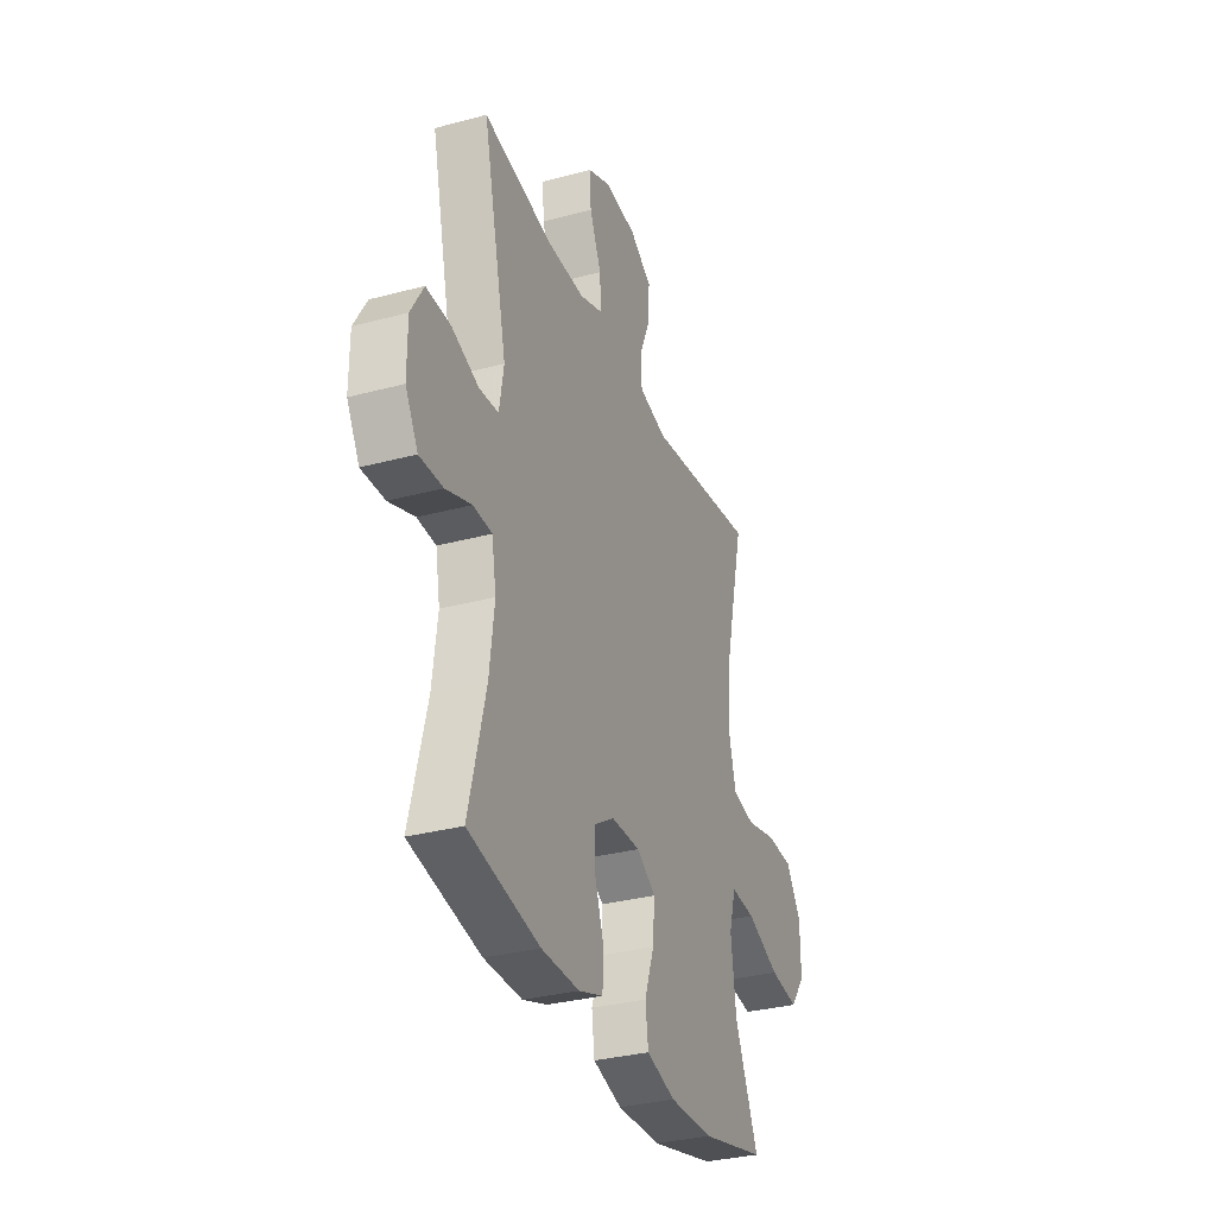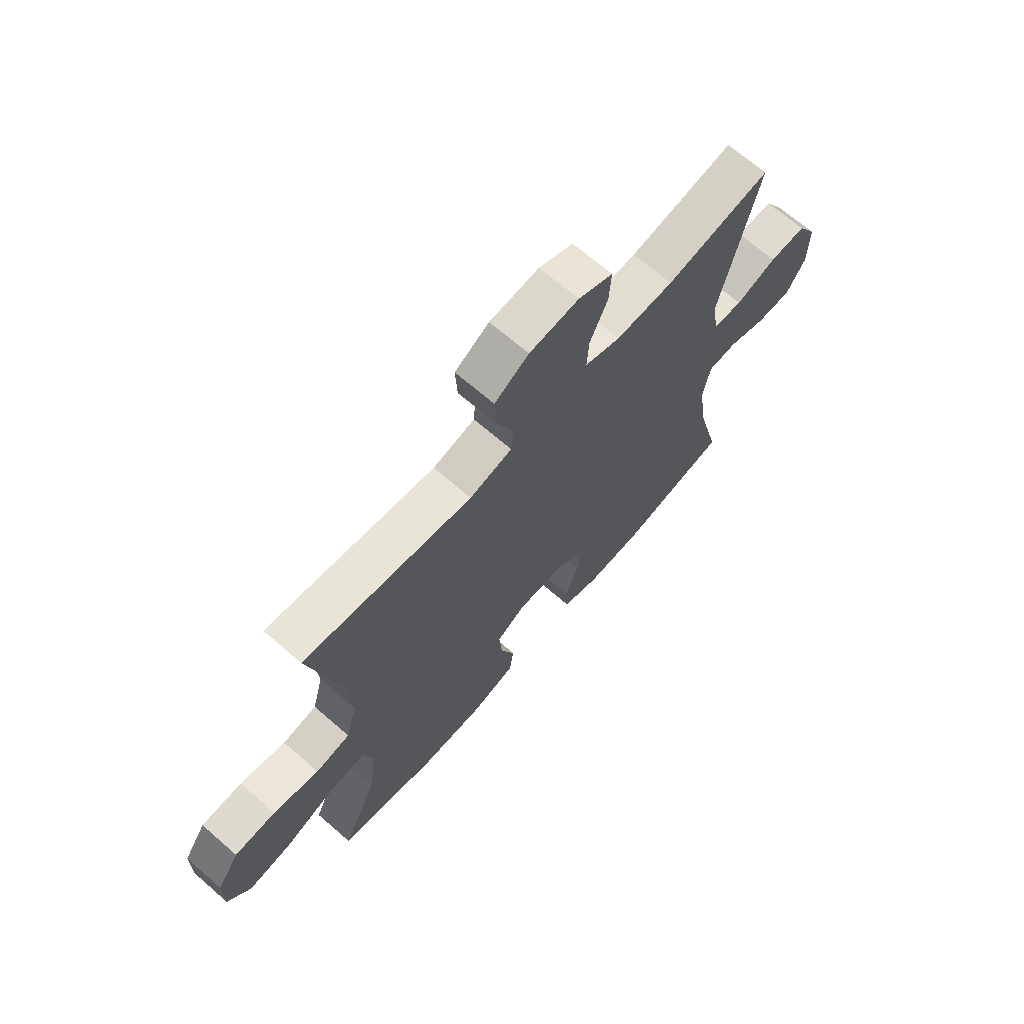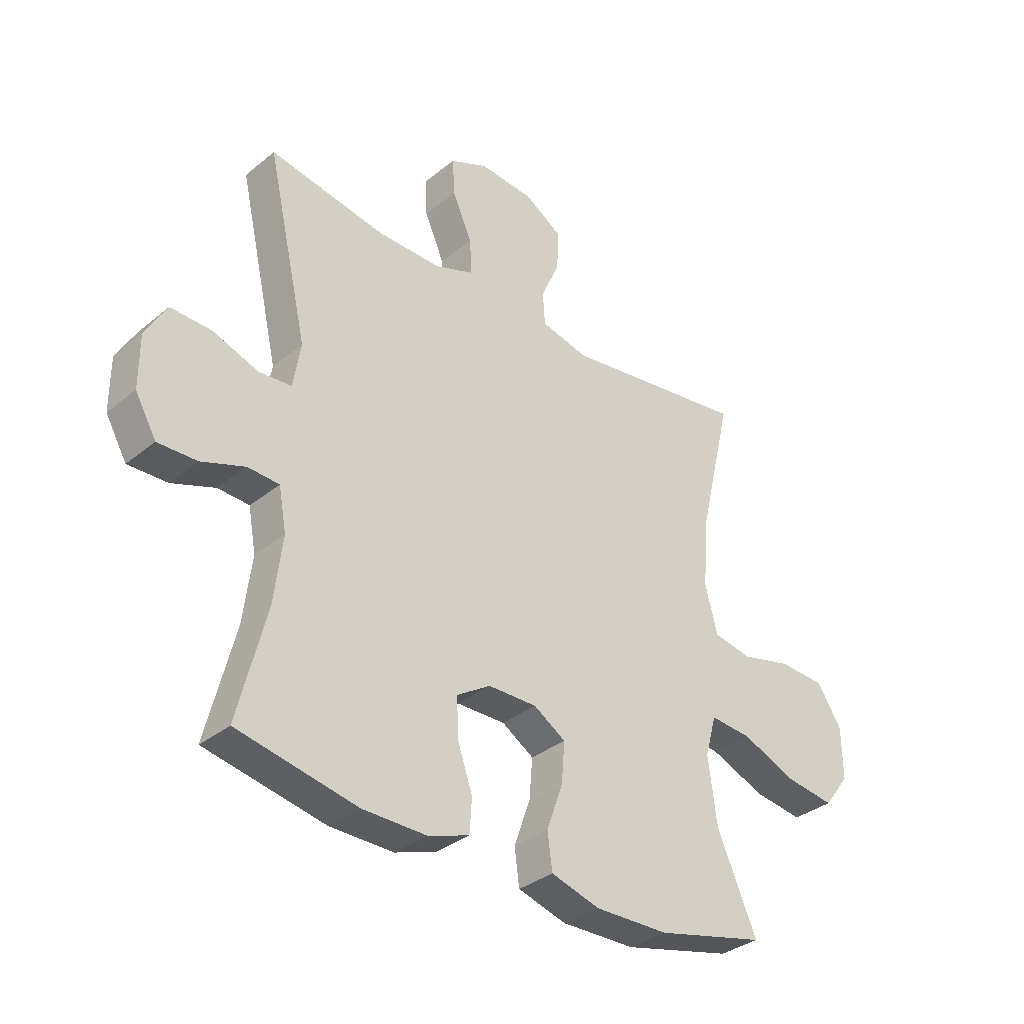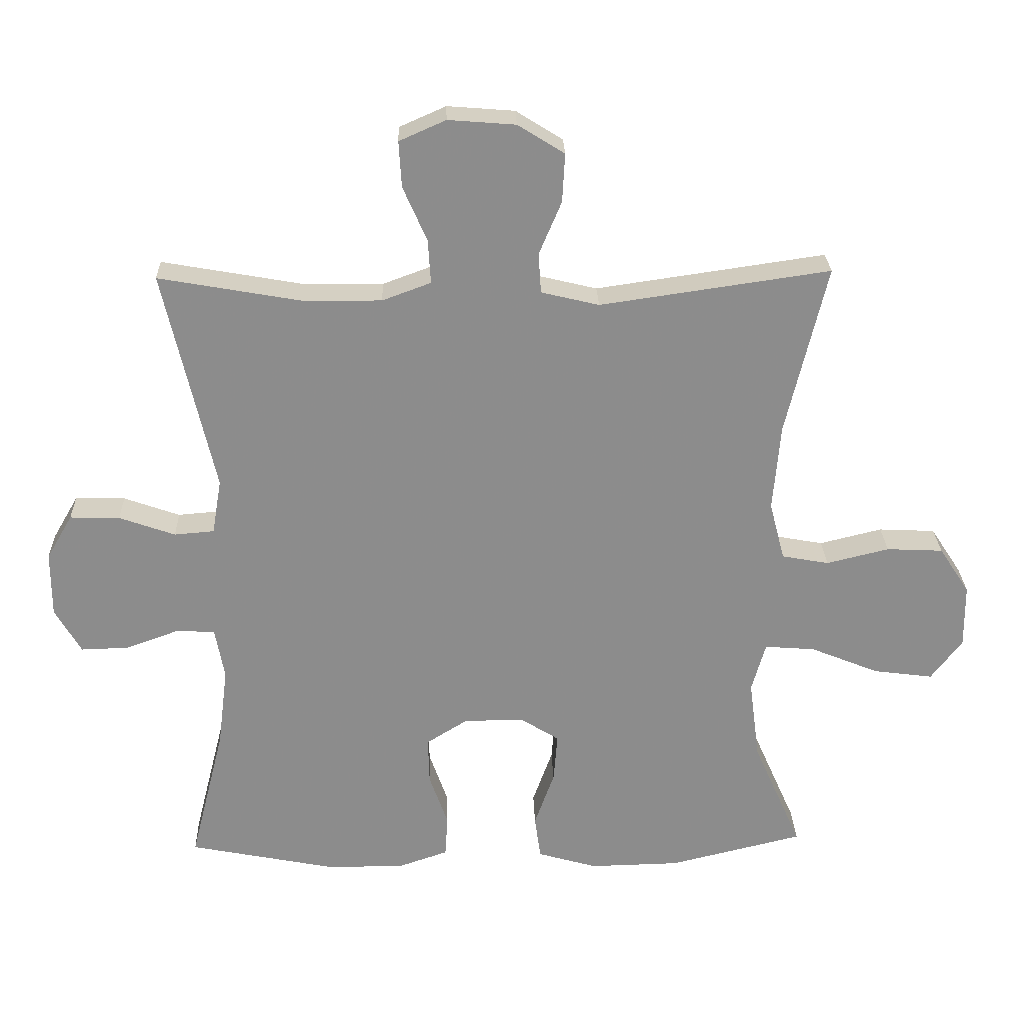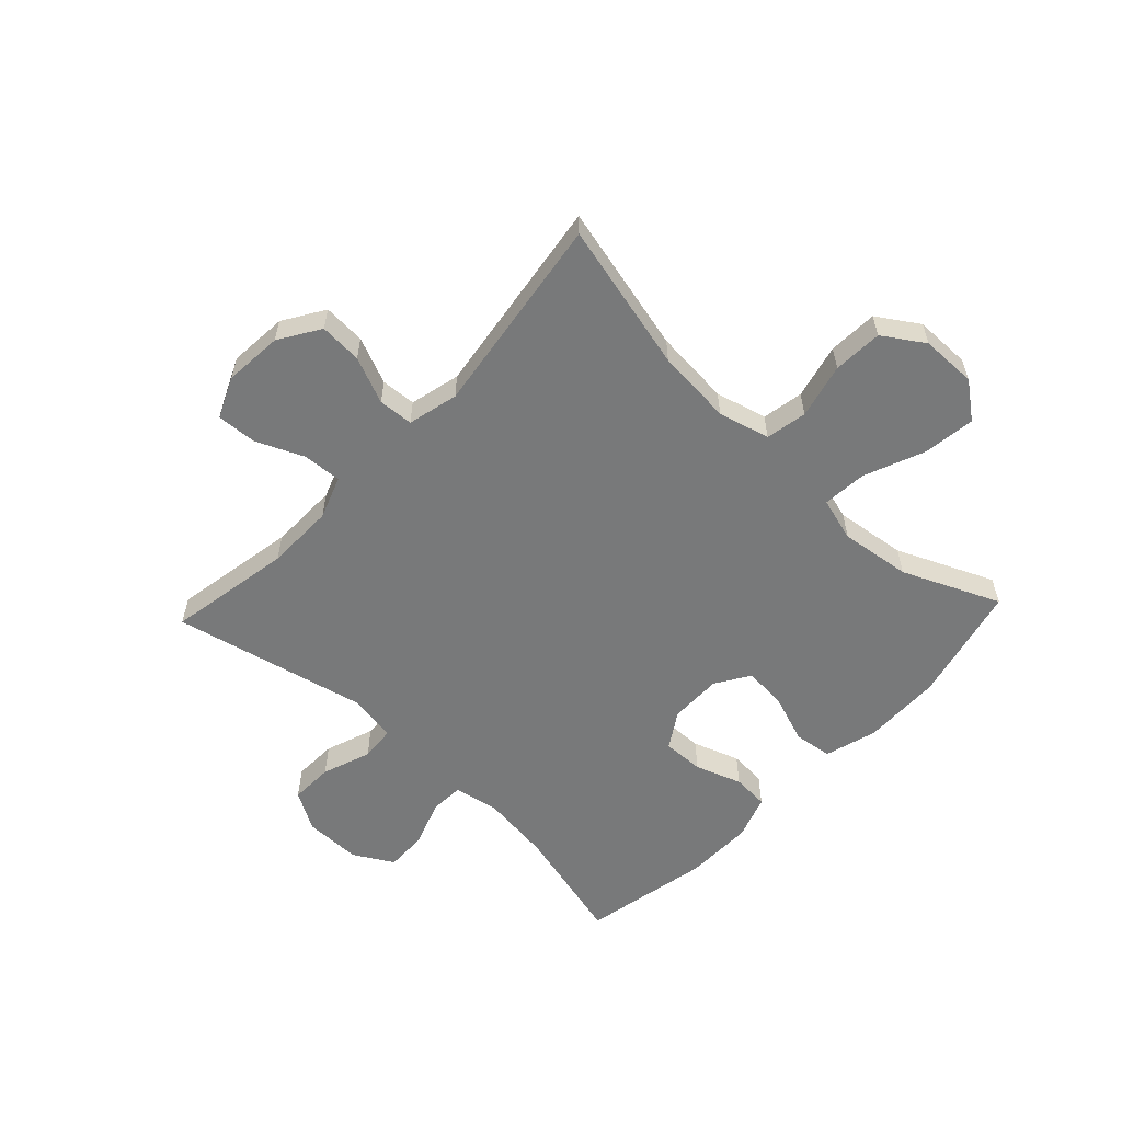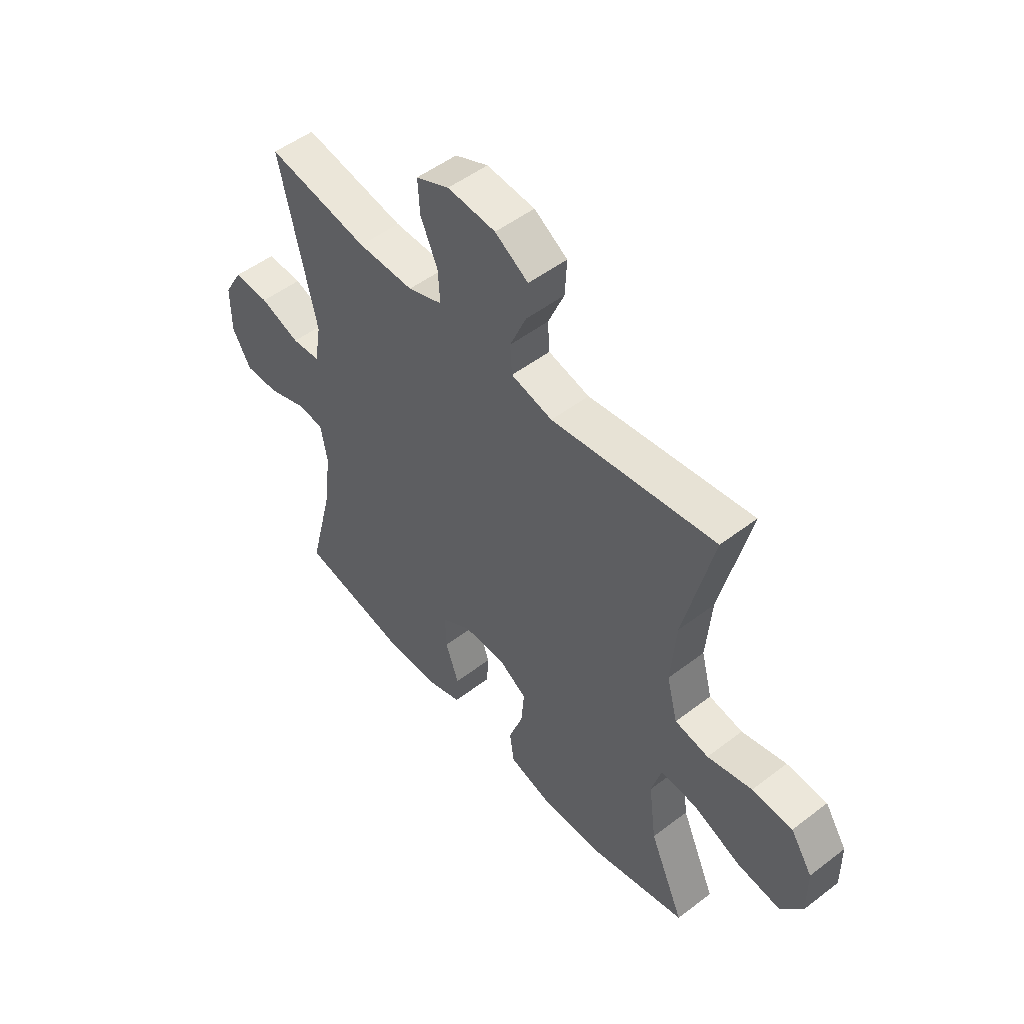
<metadata>
{"format":"obj","ext":"obj","renderer":"f3d","projection":"perspective","resolution":1024,"background":"white","views":[{"elev":-32.3,"azim":-69.5,"up":"+Z"},{"elev":68.4,"azim":131.0,"up":"+Z"},{"elev":-34.1,"azim":-42.4,"up":"+Z"},{"elev":25.9,"azim":-1.8,"up":"+Z"},{"elev":-57.7,"azim":46.7,"up":"+Y"},{"elev":51.0,"azim":50.2,"up":"+Z"}]}
</metadata>
<code>
v -0.5 0.07 0.5
v -0.286 0.07 0.462
v -0.168 0.07 0.461
v -0.095 0.07 0.488
v -0.099 0.07 0.554
v -0.135 0.07 0.636
v -0.139 0.07 0.705
v -0.069 0.07 0.736
v 0.032 0.07 0.728
v 0.102 0.07 0.684
v 0.098 0.07 0.611
v 0.064 0.07 0.531
v 0.068 0.07 0.471
v 0.155 0.07 0.45
v 0.5 0.07 0.5
v 0.439 0.07 0.244
v 0.428 0.07 0.113
v 0.451 0.07 0.025
v 0.522 0.07 0.012
v 0.616 0.07 0.035
v 0.701 0.07 0.031
v 0.747 0.07 -0.039
v 0.748 0.07 -0.135
v 0.701 0.07 -0.197
v 0.611 0.07 -0.185
v 0.508 0.07 -0.143
v 0.432 0.07 -0.137
v 0.411 0.07 -0.212
v 0.427 0.07 -0.334
v 0.5 0.07 -0.5
v 0.298 0.07 -0.549
v 0.162 0.07 -0.552
v 0.072 0.07 -0.526
v 0.063 0.07 -0.46
v 0.093 0.07 -0.376
v 0.099 0.07 -0.302
v 0.04 0.07 -0.265
v -0.05 0.07 -0.266
v -0.112 0.07 -0.305
v -0.11 0.07 -0.376
v -0.082 0.07 -0.456
v -0.086 0.07 -0.519
v -0.162 0.07 -0.545
v -0.28 0.07 -0.544
v -0.5 0.07 -0.5
v -0.448 0.07 -0.293
v -0.433 0.07 -0.173
v -0.447 0.07 -0.095
v -0.505 0.07 -0.092
v -0.585 0.07 -0.121
v -0.657 0.07 -0.123
v -0.696 0.07 -0.055
v -0.696 0.07 0.043
v -0.657 0.07 0.11
v -0.582 0.07 0.108
v -0.498 0.07 0.078
v -0.438 0.07 0.083
v -0.424 0.07 0.166
v -0.5 0 0.5
v -0.286 0 0.462
v -0.168 0 0.461
v -0.095 0 0.488
v -0.099 0 0.554
v -0.135 0 0.636
v -0.139 0 0.705
v -0.069 0 0.736
v 0.032 0 0.728
v 0.102 0 0.684
v 0.098 0 0.611
v 0.064 0 0.531
v 0.068 0 0.471
v 0.155 0 0.45
v 0.5 0 0.5
v 0.439 0 0.244
v 0.428 0 0.113
v 0.451 0 0.025
v 0.522 0 0.012
v 0.616 0 0.035
v 0.701 0 0.031
v 0.747 0 -0.039
v 0.748 0 -0.135
v 0.701 0 -0.197
v 0.611 0 -0.185
v 0.508 0 -0.143
v 0.432 0 -0.137
v 0.411 0 -0.212
v 0.427 0 -0.334
v 0.5 0 -0.5
v 0.298 0 -0.549
v 0.162 0 -0.552
v 0.072 0 -0.526
v 0.063 0 -0.46
v 0.093 0 -0.376
v 0.099 0 -0.302
v 0.04 0 -0.265
v -0.05 0 -0.266
v -0.112 0 -0.305
v -0.11 0 -0.376
v -0.082 0 -0.456
v -0.086 0 -0.519
v -0.162 0 -0.545
v -0.28 0 -0.544
v -0.5 0 -0.5
v -0.448 0 -0.293
v -0.433 0 -0.173
v -0.447 0 -0.095
v -0.505 0 -0.092
v -0.585 0 -0.121
v -0.657 0 -0.123
v -0.696 0 -0.055
v -0.696 0 0.043
v -0.657 0 0.11
v -0.582 0 0.108
v -0.498 0 0.078
v -0.438 0 0.083
v -0.424 0 0.166
f 53 54 55 56
f 53 56 57
f 52 53 57
f 49 50 51 52
f 48 49 52 57
f 47 48 57 58
f 43 44 45 46
f 43 46 47
f 40 41 42 43
f 39 40 43 47
f 38 39 47 58
f 32 33 34 35
f 32 35 36
f 29 30 31 32
f 28 29 32 36
f 27 28 36 37
f 23 24 25 26
f 23 26 27
f 22 23 27
f 19 20 21 22
f 18 19 22 27
f 17 18 27 37
f 14 15 16
f 13 14 16 17
f 9 10 11 12
f 9 12 13
f 8 9 13
f 5 6 7 8
f 4 5 8 13
f 3 4 13 17
f 38 58 1 2
f 17 37 38
f 2 3 17 38
f 114 113 112 111
f 115 114 111
f 115 111 110
f 110 109 108 107
f 115 110 107 106
f 116 115 106 105
f 104 103 102 101
f 105 104 101
f 101 100 99 98
f 105 101 98 97
f 116 105 97 96
f 93 92 91 90
f 94 93 90
f 90 89 88 87
f 94 90 87 86
f 95 94 86 85
f 84 83 82 81
f 85 84 81
f 85 81 80
f 80 79 78 77
f 85 80 77 76
f 95 85 76 75
f 74 73 72
f 75 74 72 71
f 70 69 68 67
f 71 70 67
f 71 67 66
f 66 65 64 63
f 71 66 63 62
f 75 71 62 61
f 60 59 116 96
f 96 95 75
f 96 75 61 60
f 1 59 60 2
f 2 60 61 3
f 3 61 62 4
f 4 62 63 5
f 5 63 64 6
f 6 64 65 7
f 7 65 66 8
f 8 66 67 9
f 9 67 68 10
f 10 68 69 11
f 11 69 70 12
f 12 70 71 13
f 13 71 72 14
f 14 72 73 15
f 15 73 74 16
f 16 74 75 17
f 17 75 76 18
f 18 76 77 19
f 19 77 78 20
f 20 78 79 21
f 21 79 80 22
f 22 80 81 23
f 23 81 82 24
f 24 82 83 25
f 25 83 84 26
f 26 84 85 27
f 27 85 86 28
f 28 86 87 29
f 29 87 88 30
f 30 88 89 31
f 31 89 90 32
f 32 90 91 33
f 33 91 92 34
f 34 92 93 35
f 35 93 94 36
f 36 94 95 37
f 37 95 96 38
f 38 96 97 39
f 39 97 98 40
f 40 98 99 41
f 41 99 100 42
f 42 100 101 43
f 43 101 102 44
f 44 102 103 45
f 45 103 104 46
f 46 104 105 47
f 47 105 106 48
f 48 106 107 49
f 49 107 108 50
f 50 108 109 51
f 51 109 110 52
f 52 110 111 53
f 53 111 112 54
f 54 112 113 55
f 55 113 114 56
f 56 114 115 57
f 57 115 116 58
f 58 116 59 1

</code>
